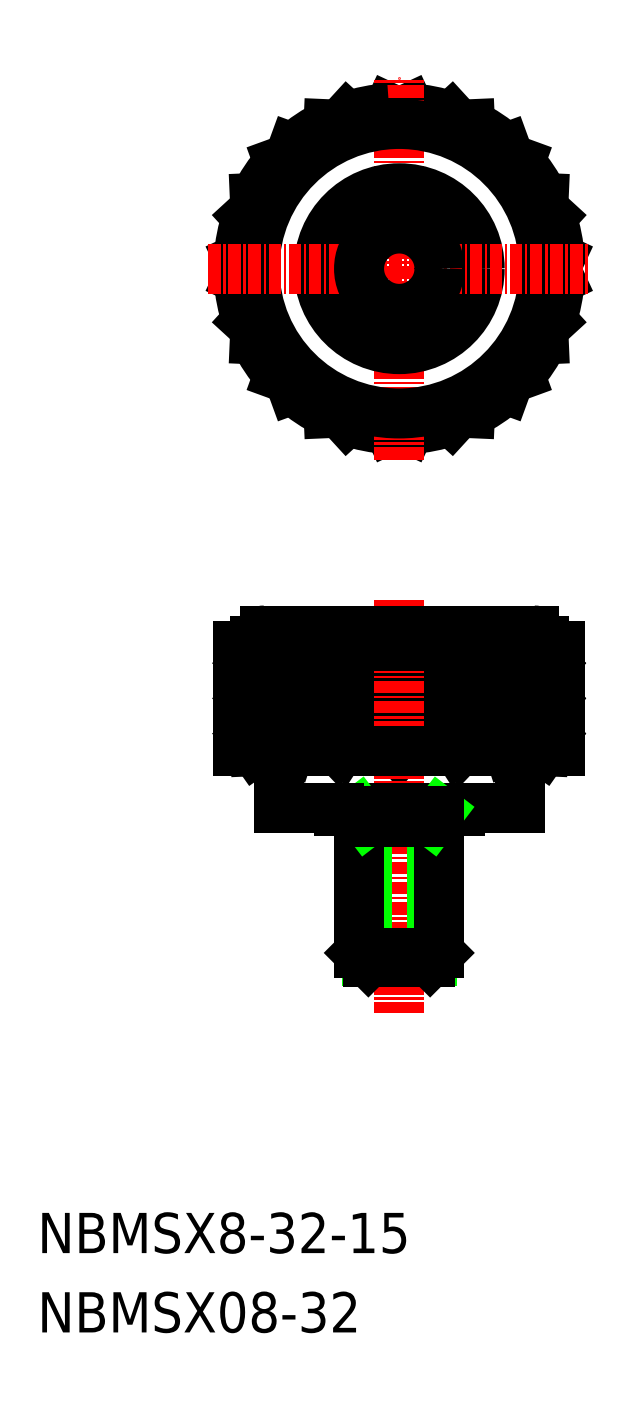
<metadata>
{"format":"dxf","ext":"dxf","renderer":"ezdxf+matplotlib","layout":"modelspace","background":"white","min_lineweight":24,"dpi":150}
</metadata>
<code>
0
SECTION
2
ENTITIES
0
ARC
8
0
10
-1.381e+04
20
-52.83
30
0
40
16
50
71.1
51
86.4
0
ARC
8
0
10
-1.381e+04
20
-52.83
30
0
40
16
50
48.6
51
63.9
0
ARC
8
0
10
-1.381e+04
20
-52.83
30
0
40
16
50
26.1
51
41.4
0
ARC
8
0
10
-1.381e+04
20
-52.83
30
0
40
16
50
3.6
51
18.9
0
ARC
8
0
10
-1.381e+04
20
-52.83
30
0
40
16
50
341.1
51
356.4
0
ARC
8
0
10
-1.381e+04
20
-52.83
30
0
40
16
50
318.6
51
333.9
0
ARC
8
0
10
-1.381e+04
20
-52.83
30
0
40
16
50
296.1
51
311.4
0
ARC
8
0
10
-1.381e+04
20
-52.83
30
0
40
16
50
273.6
51
288.9
0
ARC
8
0
10
-1.381e+04
20
-52.83
30
0
40
16
50
251.1
51
266.4
0
ARC
8
0
10
-1.381e+04
20
-52.83
30
0
40
16
50
228.6
51
243.9
0
ARC
8
0
10
-1.381e+04
20
-52.83
30
0
40
16
50
206.1
51
221.4
0
ARC
8
0
10
-1.381e+04
20
-52.83
30
0
40
16
50
183.6
51
198.9
0
ARC
8
0
10
-1.381e+04
20
-52.83
30
0
40
16
50
161.1
51
176.4
0
ARC
8
0
10
-1.381e+04
20
-52.83
30
0
40
16
50
138.6
51
153.9
0
ARC
8
0
10
-1.381e+04
20
-52.83
30
0
40
16
50
116.1
51
131.4
0
LINE
8
0
10
-1.382e+04
20
-90.33
30
0
11
-1.382e+04
21
-100.8
31
0
0
LINE
8
0
10
-1.381e+04
20
-90.33
30
0
11
-1.381e+04
21
-100.8
31
0
0
LINE
8
0
10
-1.382e+04
20
-90.33
30
0
11
-1.382e+04
21
-100.8
31
0
0
POLYLINE
8
0
66
     1
10
0
20
0
30
0
70
     1
0
VERTEX
8
0
10
-1.381e+04
20
-91.5
30
0
0
VERTEX
8
0
10
-1.381e+04
20
-91.5
30
0
0
VERTEX
8
0
10
-1.381e+04
20
-92.66
30
0
0
VERTEX
8
0
10
-1.381e+04
20
-92.66
30
0
0
SEQEND
8
0
0
POLYLINE
8
0
66
     1
10
0
20
0
30
0
70
     1
0
VERTEX
8
0
10
-1.381e+04
20
-91.5
30
0
0
VERTEX
8
0
10
-1.382e+04
20
-91.5
30
0
0
VERTEX
8
0
10
-1.382e+04
20
-92.66
30
0
0
VERTEX
8
0
10
-1.381e+04
20
-92.66
30
0
0
SEQEND
8
0
0
POLYLINE
8
0
66
     1
10
0
20
0
30
0
70
     1
0
VERTEX
8
0
10
-1.382e+04
20
-91.5
30
0
0
VERTEX
8
0
10
-1.382e+04
20
-91.5
30
0
0
VERTEX
8
0
10
-1.382e+04
20
-92.66
30
0
0
VERTEX
8
0
10
-1.382e+04
20
-92.66
30
0
0
SEQEND
8
0
0
POLYLINE
8
0
66
     1
10
0
20
0
30
0
70
     1
0
VERTEX
8
0
10
-1.382e+04
20
-91.5
30
0
0
VERTEX
8
0
10
-1.382e+04
20
-91.5
30
0
0
VERTEX
8
0
10
-1.382e+04
20
-92.66
30
0
0
VERTEX
8
0
10
-1.382e+04
20
-92.66
30
0
0
SEQEND
8
0
0
LINE
8
0
10
-1.381e+04
20
-90.33
30
0
11
-1.381e+04
21
-91.5
31
0
0
LINE
8
0
10
-1.381e+04
20
-92.66
30
0
11
-1.381e+04
21
-93.83
31
0
0
LINE
8
0
10
-1.381e+04
20
-91.5
30
0
11
-1.381e+04
21
-90.33
31
0
0
LINE
8
0
10
-1.381e+04
20
-92.66
30
0
11
-1.381e+04
21
-93.83
31
0
0
LINE
8
0
10
-1.381e+04
20
-93.83
30
0
11
-1.381e+04
21
-92.66
31
0
0
LINE
8
0
10
-1.381e+04
20
-91.5
30
0
11
-1.381e+04
21
-90.33
31
0
0
LINE
8
0
10
-1.382e+04
20
-91.5
30
0
11
-1.382e+04
21
-90.33
31
0
0
LINE
8
0
10
-1.382e+04
20
-92.66
30
0
11
-1.382e+04
21
-93.83
31
0
0
LINE
8
0
10
-1.382e+04
20
-93.83
30
0
11
-1.382e+04
21
-92.66
31
0
0
LINE
8
0
10
-1.382e+04
20
-91.5
30
0
11
-1.382e+04
21
-90.33
31
0
0
LINE
8
0
10
-1.382e+04
20
-91.5
30
0
11
-1.382e+04
21
-90.33
31
0
0
LINE
8
0
10
-1.382e+04
20
-92.66
30
0
11
-1.382e+04
21
-93.83
31
0
0
LINE
8
0
10
-1.382e+04
20
-90.33
30
0
11
-1.382e+04
21
-91.5
31
0
0
LINE
8
0
10
-1.382e+04
20
-92.66
30
0
11
-1.382e+04
21
-93.83
31
0
0
LINE
8
0
10
-1.382e+04
20
-96.16
30
0
11
-1.382e+04
21
-97.33
31
0
0
LINE
8
0
10
-1.382e+04
20
-93.83
30
0
11
-1.382e+04
21
-95
31
0
0
LINE
8
0
10
-1.382e+04
20
-96.16
30
0
11
-1.382e+04
21
-97.33
31
0
0
LINE
8
0
10
-1.382e+04
20
-95
30
0
11
-1.382e+04
21
-93.83
31
0
0
LINE
8
0
10
-1.382e+04
20
-95
30
0
11
-1.382e+04
21
-93.83
31
0
0
LINE
8
0
10
-1.382e+04
20
-97.33
30
0
11
-1.382e+04
21
-96.16
31
0
0
LINE
8
0
10
-1.382e+04
20
-96.16
30
0
11
-1.382e+04
21
-97.33
31
0
0
LINE
8
0
10
-1.382e+04
20
-95
30
0
11
-1.382e+04
21
-93.83
31
0
0
LINE
8
0
10
-1.381e+04
20
-95
30
0
11
-1.381e+04
21
-93.83
31
0
0
LINE
8
0
10
-1.381e+04
20
-97.33
30
0
11
-1.381e+04
21
-96.16
31
0
0
LINE
8
0
10
-1.381e+04
20
-96.16
30
0
11
-1.381e+04
21
-97.33
31
0
0
LINE
8
0
10
-1.381e+04
20
-95
30
0
11
-1.381e+04
21
-93.83
31
0
0
LINE
8
0
10
-1.381e+04
20
-96.16
30
0
11
-1.381e+04
21
-97.33
31
0
0
LINE
8
0
10
-1.381e+04
20
-93.83
30
0
11
-1.381e+04
21
-95
31
0
0
POLYLINE
8
0
66
     1
10
0
20
0
30
0
70
     1
0
VERTEX
8
0
10
-1.382e+04
20
-95
30
0
0
VERTEX
8
0
10
-1.382e+04
20
-95
30
0
0
VERTEX
8
0
10
-1.382e+04
20
-96.16
30
0
0
VERTEX
8
0
10
-1.382e+04
20
-96.16
30
0
0
SEQEND
8
0
0
POLYLINE
8
0
66
     1
10
0
20
0
30
0
70
     1
0
VERTEX
8
0
10
-1.382e+04
20
-95
30
0
0
VERTEX
8
0
10
-1.382e+04
20
-95
30
0
0
VERTEX
8
0
10
-1.382e+04
20
-96.16
30
0
0
VERTEX
8
0
10
-1.382e+04
20
-96.16
30
0
0
SEQEND
8
0
0
POLYLINE
8
0
66
     1
10
0
20
0
30
0
70
     1
0
VERTEX
8
0
10
-1.381e+04
20
-95
30
0
0
VERTEX
8
0
10
-1.382e+04
20
-95
30
0
0
VERTEX
8
0
10
-1.382e+04
20
-96.16
30
0
0
VERTEX
8
0
10
-1.381e+04
20
-96.16
30
0
0
SEQEND
8
0
0
POLYLINE
8
0
66
     1
10
0
20
0
30
0
70
     1
0
VERTEX
8
0
10
-1.381e+04
20
-95
30
0
0
VERTEX
8
0
10
-1.381e+04
20
-95
30
0
0
VERTEX
8
0
10
-1.381e+04
20
-96.16
30
0
0
VERTEX
8
0
10
-1.381e+04
20
-96.16
30
0
0
SEQEND
8
0
0
LINE
8
0
10
-1.382e+04
20
-99.66
30
0
11
-1.382e+04
21
-100.8
31
0
0
LINE
8
0
10
-1.382e+04
20
-97.33
30
0
11
-1.382e+04
21
-98.5
31
0
0
LINE
8
0
10
-1.382e+04
20
-99.66
30
0
11
-1.382e+04
21
-100.8
31
0
0
LINE
8
0
10
-1.382e+04
20
-98.5
30
0
11
-1.382e+04
21
-97.33
31
0
0
LINE
8
0
10
-1.382e+04
20
-98.5
30
0
11
-1.382e+04
21
-97.33
31
0
0
LINE
8
0
10
-1.382e+04
20
-100.8
30
0
11
-1.382e+04
21
-99.66
31
0
0
LINE
8
0
10
-1.382e+04
20
-99.66
30
0
11
-1.382e+04
21
-100.8
31
0
0
LINE
8
0
10
-1.382e+04
20
-98.5
30
0
11
-1.382e+04
21
-97.33
31
0
0
LINE
8
0
10
-1.381e+04
20
-98.5
30
0
11
-1.381e+04
21
-97.33
31
0
0
LINE
8
0
10
-1.381e+04
20
-100.8
30
0
11
-1.381e+04
21
-99.66
31
0
0
LINE
8
0
10
-1.381e+04
20
-99.66
30
0
11
-1.381e+04
21
-100.8
31
0
0
LINE
8
0
10
-1.381e+04
20
-98.5
30
0
11
-1.381e+04
21
-97.33
31
0
0
LINE
8
0
10
-1.381e+04
20
-99.66
30
0
11
-1.381e+04
21
-100.8
31
0
0
LINE
8
0
10
-1.381e+04
20
-97.33
30
0
11
-1.381e+04
21
-98.5
31
0
0
POLYLINE
8
0
66
     1
10
0
20
0
30
0
70
     1
0
VERTEX
8
0
10
-1.382e+04
20
-98.5
30
0
0
VERTEX
8
0
10
-1.382e+04
20
-98.5
30
0
0
VERTEX
8
0
10
-1.382e+04
20
-99.66
30
0
0
VERTEX
8
0
10
-1.382e+04
20
-99.66
30
0
0
SEQEND
8
0
0
POLYLINE
8
0
66
     1
10
0
20
0
30
0
70
     1
0
VERTEX
8
0
10
-1.382e+04
20
-98.5
30
0
0
VERTEX
8
0
10
-1.382e+04
20
-98.5
30
0
0
VERTEX
8
0
10
-1.382e+04
20
-99.66
30
0
0
VERTEX
8
0
10
-1.382e+04
20
-99.66
30
0
0
SEQEND
8
0
0
POLYLINE
8
0
66
     1
10
0
20
0
30
0
70
     1
0
VERTEX
8
0
10
-1.381e+04
20
-98.5
30
0
0
VERTEX
8
0
10
-1.382e+04
20
-98.5
30
0
0
VERTEX
8
0
10
-1.382e+04
20
-99.66
30
0
0
VERTEX
8
0
10
-1.381e+04
20
-99.66
30
0
0
SEQEND
8
0
0
POLYLINE
8
0
66
     1
10
0
20
0
30
0
70
     1
0
VERTEX
8
0
10
-1.381e+04
20
-98.5
30
0
0
VERTEX
8
0
10
-1.381e+04
20
-98.5
30
0
0
VERTEX
8
0
10
-1.381e+04
20
-99.66
30
0
0
VERTEX
8
0
10
-1.381e+04
20
-99.66
30
0
0
SEQEND
8
0
0
LINE
8
0
10
-1.382e+04
20
-89.83
30
0
11
-1.382e+04
21
-90.33
31
0
0
LINE
8
0
10
-1.38e+04
20
-38.51
30
0
11
-1.38e+04
21
-37.69
31
0
0
LINE
8
0
10
-1.38e+04
20
-38.51
30
0
11
-1.38e+04
21
-38.46
31
0
0
LINE
8
0
10
-1.379e+04
20
-41.87
30
0
11
-1.38e+04
21
-40.83
31
0
0
LINE
8
0
10
-1.379e+04
20
-41.87
30
0
11
-1.379e+04
21
-42.25
31
0
0
LINE
8
0
10
-1.379e+04
20
-46.9
30
0
11
-1.379e+04
21
-45.79
31
0
0
LINE
8
0
10
-1.379e+04
20
-46.9
30
0
11
-1.379e+04
21
-47.65
31
0
0
LINE
8
0
10
-1.379e+04
20
-52.83
30
0
11
-1.379e+04
21
-51.82
31
0
0
LINE
8
0
10
-1.379e+04
20
-52.83
30
0
11
-1.379e+04
21
-53.83
31
0
0
LINE
8
0
10
-1.379e+04
20
-58.76
30
0
11
-1.379e+04
21
-58.01
31
0
0
LINE
8
0
10
-1.379e+04
20
-58.76
30
0
11
-1.379e+04
21
-59.87
31
0
0
LINE
8
0
10
-1.379e+04
20
-63.79
30
0
11
-1.379e+04
21
-63.41
31
0
0
LINE
8
0
10
-1.379e+04
20
-63.79
30
0
11
-1.38e+04
21
-64.83
31
0
0
LINE
8
0
10
-1.38e+04
20
-67.15
30
0
11
-1.38e+04
21
-67.2
31
0
0
LINE
8
0
10
-1.38e+04
20
-67.15
30
0
11
-1.38e+04
21
-67.97
31
0
0
LINE
8
0
10
-1.381e+04
20
-68.33
30
0
11
-1.38e+04
21
-68.8
31
0
0
LINE
8
0
10
-1.381e+04
20
-68.33
30
0
11
-1.381e+04
21
-68.8
31
0
0
LINE
8
0
10
-1.381e+04
20
-67.15
30
0
11
-1.381e+04
21
-67.97
31
0
0
LINE
8
0
10
-1.381e+04
20
-67.15
30
0
11
-1.381e+04
21
-67.2
31
0
0
LINE
8
0
10
-1.382e+04
20
-63.79
30
0
11
-1.382e+04
21
-64.83
31
0
0
LINE
8
0
10
-1.382e+04
20
-63.79
30
0
11
-1.382e+04
21
-63.41
31
0
0
LINE
8
0
10
-1.382e+04
20
-58.76
30
0
11
-1.382e+04
21
-59.87
31
0
0
LINE
8
0
10
-1.382e+04
20
-58.76
30
0
11
-1.382e+04
21
-58.01
31
0
0
LINE
8
0
10
-1.382e+04
20
-52.83
30
0
11
-1.382e+04
21
-53.83
31
0
0
LINE
8
0
10
-1.382e+04
20
-52.83
30
0
11
-1.382e+04
21
-51.82
31
0
0
LINE
8
0
10
-1.382e+04
20
-46.9
30
0
11
-1.382e+04
21
-47.65
31
0
0
LINE
8
0
10
-1.382e+04
20
-46.9
30
0
11
-1.382e+04
21
-45.79
31
0
0
LINE
8
0
10
-1.382e+04
20
-41.87
30
0
11
-1.382e+04
21
-42.25
31
0
0
LINE
8
0
10
-1.382e+04
20
-41.87
30
0
11
-1.382e+04
21
-40.83
31
0
0
LINE
8
0
10
-1.381e+04
20
-38.51
30
0
11
-1.381e+04
21
-38.46
31
0
0
LINE
8
0
10
-1.381e+04
20
-38.51
30
0
11
-1.381e+04
21
-37.69
31
0
0
LINE
8
0
10
-1.382e+04
20
-90.33
30
0
11
-1.382e+04
21
-100.8
31
0
0
POLYLINE
8
0
66
     1
10
0
20
0
30
0
70
     1
0
VERTEX
8
0
10
-1.38e+04
20
-98.5
30
0
0
VERTEX
8
0
10
-1.38e+04
20
-98.5
30
0
0
VERTEX
8
0
10
-1.38e+04
20
-99.66
30
0
0
VERTEX
8
0
10
-1.38e+04
20
-99.66
30
0
0
SEQEND
8
0
0
POLYLINE
8
0
66
     1
10
0
20
0
30
0
70
     1
0
VERTEX
8
0
10
-1.38e+04
20
-98.5
30
0
0
VERTEX
8
0
10
-1.38e+04
20
-98.5
30
0
0
VERTEX
8
0
10
-1.38e+04
20
-99.66
30
0
0
VERTEX
8
0
10
-1.38e+04
20
-99.66
30
0
0
SEQEND
8
0
0
POLYLINE
8
0
66
     1
10
0
20
0
30
0
70
     1
0
VERTEX
8
0
10
-1.379e+04
20
-98.5
30
0
0
VERTEX
8
0
10
-1.379e+04
20
-98.5
30
0
0
VERTEX
8
0
10
-1.379e+04
20
-99.66
30
0
0
VERTEX
8
0
10
-1.379e+04
20
-99.66
30
0
0
SEQEND
8
0
0
POLYLINE
8
0
66
     1
10
0
20
0
30
0
70
     1
0
VERTEX
8
0
10
-1.379e+04
20
-98.5
30
0
0
VERTEX
8
0
10
-1.379e+04
20
-98.5
30
0
0
VERTEX
8
0
10
-1.379e+04
20
-99.66
30
0
0
VERTEX
8
0
10
-1.379e+04
20
-99.66
30
0
0
SEQEND
8
0
0
LINE
8
0
10
-1.381e+04
20
-97.33
30
0
11
-1.38e+04
21
-98.5
31
0
0
LINE
8
0
10
-1.38e+04
20
-99.66
30
0
11
-1.381e+04
21
-100.8
31
0
0
LINE
8
0
10
-1.38e+04
20
-98.5
30
0
11
-1.38e+04
21
-97.33
31
0
0
LINE
8
0
10
-1.38e+04
20
-99.66
30
0
11
-1.38e+04
21
-100.8
31
0
0
LINE
8
0
10
-1.38e+04
20
-100.8
30
0
11
-1.38e+04
21
-99.66
31
0
0
LINE
8
0
10
-1.38e+04
20
-98.5
30
0
11
-1.38e+04
21
-97.33
31
0
0
LINE
8
0
10
-1.38e+04
20
-98.5
30
0
11
-1.379e+04
21
-97.33
31
0
0
LINE
8
0
10
-1.38e+04
20
-99.66
30
0
11
-1.379e+04
21
-100.8
31
0
0
LINE
8
0
10
-1.379e+04
20
-100.8
30
0
11
-1.379e+04
21
-99.66
31
0
0
LINE
8
0
10
-1.379e+04
20
-98.5
30
0
11
-1.379e+04
21
-97.33
31
0
0
LINE
8
0
10
-1.379e+04
20
-98.5
30
0
11
-1.379e+04
21
-97.33
31
0
0
LINE
8
0
10
-1.379e+04
20
-99.66
30
0
11
-1.379e+04
21
-100.8
31
0
0
LINE
8
0
10
-1.379e+04
20
-97.33
30
0
11
-1.379e+04
21
-98.5
31
0
0
LINE
8
0
10
-1.379e+04
20
-99.66
30
0
11
-1.379e+04
21
-100.8
31
0
0
POLYLINE
8
0
66
     1
10
0
20
0
30
0
70
     1
0
VERTEX
8
0
10
-1.38e+04
20
-95
30
0
0
VERTEX
8
0
10
-1.38e+04
20
-95
30
0
0
VERTEX
8
0
10
-1.38e+04
20
-96.16
30
0
0
VERTEX
8
0
10
-1.38e+04
20
-96.16
30
0
0
SEQEND
8
0
0
POLYLINE
8
0
66
     1
10
0
20
0
30
0
70
     1
0
VERTEX
8
0
10
-1.38e+04
20
-95
30
0
0
VERTEX
8
0
10
-1.38e+04
20
-95
30
0
0
VERTEX
8
0
10
-1.38e+04
20
-96.16
30
0
0
VERTEX
8
0
10
-1.38e+04
20
-96.16
30
0
0
SEQEND
8
0
0
POLYLINE
8
0
66
     1
10
0
20
0
30
0
70
     1
0
VERTEX
8
0
10
-1.379e+04
20
-95
30
0
0
VERTEX
8
0
10
-1.379e+04
20
-95
30
0
0
VERTEX
8
0
10
-1.379e+04
20
-96.16
30
0
0
VERTEX
8
0
10
-1.379e+04
20
-96.16
30
0
0
SEQEND
8
0
0
POLYLINE
8
0
66
     1
10
0
20
0
30
0
70
     1
0
VERTEX
8
0
10
-1.379e+04
20
-95
30
0
0
VERTEX
8
0
10
-1.379e+04
20
-95
30
0
0
VERTEX
8
0
10
-1.379e+04
20
-96.16
30
0
0
VERTEX
8
0
10
-1.379e+04
20
-96.16
30
0
0
SEQEND
8
0
0
LINE
8
0
10
-1.381e+04
20
-93.83
30
0
11
-1.38e+04
21
-95
31
0
0
LINE
8
0
10
-1.38e+04
20
-96.16
30
0
11
-1.381e+04
21
-97.33
31
0
0
LINE
8
0
10
-1.38e+04
20
-95
30
0
11
-1.38e+04
21
-93.83
31
0
0
LINE
8
0
10
-1.38e+04
20
-96.16
30
0
11
-1.38e+04
21
-97.33
31
0
0
LINE
8
0
10
-1.38e+04
20
-97.33
30
0
11
-1.38e+04
21
-96.16
31
0
0
LINE
8
0
10
-1.38e+04
20
-95
30
0
11
-1.38e+04
21
-93.83
31
0
0
LINE
8
0
10
-1.38e+04
20
-95
30
0
11
-1.379e+04
21
-93.83
31
0
0
LINE
8
0
10
-1.38e+04
20
-96.16
30
0
11
-1.379e+04
21
-97.33
31
0
0
LINE
8
0
10
-1.379e+04
20
-97.33
30
0
11
-1.379e+04
21
-96.16
31
0
0
LINE
8
0
10
-1.379e+04
20
-95
30
0
11
-1.379e+04
21
-93.83
31
0
0
LINE
8
0
10
-1.379e+04
20
-95
30
0
11
-1.379e+04
21
-93.83
31
0
0
LINE
8
0
10
-1.379e+04
20
-96.16
30
0
11
-1.379e+04
21
-97.33
31
0
0
LINE
8
0
10
-1.379e+04
20
-93.83
30
0
11
-1.379e+04
21
-95
31
0
0
LINE
8
0
10
-1.379e+04
20
-96.16
30
0
11
-1.379e+04
21
-97.33
31
0
0
LINE
8
0
10
-1.379e+04
20
-92.66
30
0
11
-1.379e+04
21
-93.83
31
0
0
LINE
8
0
10
-1.379e+04
20
-90.33
30
0
11
-1.379e+04
21
-91.5
31
0
0
LINE
8
0
10
-1.379e+04
20
-92.66
30
0
11
-1.379e+04
21
-93.83
31
0
0
LINE
8
0
10
-1.379e+04
20
-91.5
30
0
11
-1.379e+04
21
-90.33
31
0
0
LINE
8
0
10
-1.379e+04
20
-91.5
30
0
11
-1.379e+04
21
-90.33
31
0
0
LINE
8
0
10
-1.379e+04
20
-93.83
30
0
11
-1.379e+04
21
-92.66
31
0
0
LINE
8
0
10
-1.38e+04
20
-92.66
30
0
11
-1.379e+04
21
-93.83
31
0
0
LINE
8
0
10
-1.38e+04
20
-91.5
30
0
11
-1.379e+04
21
-90.33
31
0
0
LINE
8
0
10
-1.38e+04
20
-91.5
30
0
11
-1.38e+04
21
-90.33
31
0
0
LINE
8
0
10
-1.38e+04
20
-93.83
30
0
11
-1.38e+04
21
-92.66
31
0
0
LINE
8
0
10
-1.38e+04
20
-92.66
30
0
11
-1.38e+04
21
-93.83
31
0
0
LINE
8
0
10
-1.38e+04
20
-91.5
30
0
11
-1.38e+04
21
-90.33
31
0
0
LINE
8
0
10
-1.38e+04
20
-92.66
30
0
11
-1.381e+04
21
-93.83
31
0
0
LINE
8
0
10
-1.381e+04
20
-90.33
30
0
11
-1.38e+04
21
-91.5
31
0
0
POLYLINE
8
0
66
     1
10
0
20
0
30
0
70
     1
0
VERTEX
8
0
10
-1.379e+04
20
-91.5
30
0
0
VERTEX
8
0
10
-1.379e+04
20
-91.5
30
0
0
VERTEX
8
0
10
-1.379e+04
20
-92.66
30
0
0
VERTEX
8
0
10
-1.379e+04
20
-92.66
30
0
0
SEQEND
8
0
0
POLYLINE
8
0
66
     1
10
0
20
0
30
0
70
     1
0
VERTEX
8
0
10
-1.379e+04
20
-91.5
30
0
0
VERTEX
8
0
10
-1.379e+04
20
-91.5
30
0
0
VERTEX
8
0
10
-1.379e+04
20
-92.66
30
0
0
VERTEX
8
0
10
-1.379e+04
20
-92.66
30
0
0
SEQEND
8
0
0
POLYLINE
8
0
66
     1
10
0
20
0
30
0
70
     1
0
VERTEX
8
0
10
-1.38e+04
20
-91.5
30
0
0
VERTEX
8
0
10
-1.38e+04
20
-91.5
30
0
0
VERTEX
8
0
10
-1.38e+04
20
-92.66
30
0
0
VERTEX
8
0
10
-1.38e+04
20
-92.66
30
0
0
SEQEND
8
0
0
POLYLINE
8
0
66
     1
10
0
20
0
30
0
70
     1
0
VERTEX
8
0
10
-1.38e+04
20
-91.5
30
0
0
VERTEX
8
0
10
-1.38e+04
20
-91.5
30
0
0
VERTEX
8
0
10
-1.38e+04
20
-92.66
30
0
0
VERTEX
8
0
10
-1.38e+04
20
-92.66
30
0
0
SEQEND
8
0
0
LINE
8
0
10
-1.379e+04
20
-97.33
30
0
11
-1.382e+04
21
-97.33
31
0
0
LINE
8
0
10
-1.379e+04
20
-93.83
30
0
11
-1.382e+04
21
-93.83
31
0
0
LINE
8
0
10
-1.379e+04
20
-90.33
30
0
11
-1.379e+04
21
-100.8
31
0
0
LINE
8
0
10
-1.38e+04
20
-90.33
30
0
11
-1.38e+04
21
-100.8
31
0
0
LINE
8
0
10
-1.381e+04
20
-90.33
30
0
11
-1.381e+04
21
-100.8
31
0
0
LINE
8
0
10
-1.381e+04
20
-37.33
30
0
11
-1.38e+04
21
-36.86
31
0
0
LINE
8
0
10
-1.381e+04
20
-37.33
30
0
11
-1.381e+04
21
-36.86
31
0
0
LINE
8
CENTER
10
-1.381e+04
20
-85.83
30
0
11
-1.381e+04
21
-126.8
31
0
0
LINE
8
0
10
-1.379e+04
20
-100.8
30
0
11
-1.379e+04
21
-106.5
31
0
0
LINE
8
0
10
-1.382e+04
20
-106.5
30
0
11
-1.382e+04
21
-100.8
31
0
0
LINE
8
0
10
-1.38e+04
20
-106.5
30
0
11
-1.381e+04
21
-106.5
31
0
0
LINE
8
0
10
-1.381e+04
20
-106.5
30
0
11
-1.382e+04
21
-106.5
31
0
0
LINE
8
0
10
-1.381e+04
20
-106.8
30
0
11
-1.381e+04
21
-106.8
31
0
0
LINE
8
0
10
-1.38e+04
20
-106.8
30
0
11
-1.381e+04
21
-106.8
31
0
0
LINE
8
0
10
-1.379e+04
20
-106.5
30
0
11
-1.38e+04
21
-106.5
31
0
0
LINE
8
0
10
-1.38e+04
20
-106.5
30
0
11
-1.38e+04
21
-106.8
31
0
0
LINE
8
CENTER
10
-1.381e+04
20
-71.83
30
0
11
-1.381e+04
21
-33.83
31
0
0
CIRCLE
8
0
10
-1.381e+04
20
-52.83
30
0
40
8
0
CIRCLE
8
0
10
-1.381e+04
20
-52.83
30
0
40
14.4
0
ARC
8
0
10
-1.381e+04
20
-52.83
30
0
40
16
50
93.6
51
108.9
0
LINE
8
CENTER
10
-1.382e+04
20
-52.83
30
0
11
-1.379e+04
21
-52.83
31
0
0
LINE
8
0
10
-1.379e+04
20
-100.8
30
0
11
-1.382e+04
21
-100.8
31
0
0
LINE
8
0
10
-1.382e+04
20
-88.83
30
0
11
-1.379e+04
21
-88.83
31
0
0
ARC
8
0
10
-1.382e+04
20
-89.83
30
0
40
1
50
90
51
180
0
LINE
8
0
10
-1.382e+04
20
-100.8
30
0
11
-1.382e+04
21
-90.33
31
0
0
LINE
8
0
10
-1.382e+04
20
-90.33
30
0
11
-1.379e+04
21
-90.33
31
0
0
ARC
8
0
10
-1.379e+04
20
-89.83
30
0
40
1
50
0
51
90
0
LINE
8
0
10
-1.379e+04
20
-90.33
30
0
11
-1.379e+04
21
-100.8
31
0
0
LINE
8
0
10
-1.379e+04
20
-89.83
30
0
11
-1.379e+04
21
-90.33
31
0
0
CIRCLE
8
0
10
-1.381e+04
20
-52.83
30
0
40
4
0
LINE
8
0
10
-1.381e+04
20
-121.7
30
0
11
-1.381e+04
21
-107.8
31
0
0
LINE
8
0
10
-1.38e+04
20
-121.7
30
0
11
-1.38e+04
21
-107.8
31
0
0
LINE
8
0
10
-1.38e+04
20
-106.8
30
0
11
-1.38e+04
21
-120.9
31
0
0
LINE
8
0
10
-1.381e+04
20
-120.9
30
0
11
-1.381e+04
21
-106.8
31
0
0
LINE
8
0
10
-1.381e+04
20
-120.9
30
0
11
-1.38e+04
21
-120.9
31
0
0
LINE
8
0
10
-1.38e+04
20
-121.8
30
0
11
-1.381e+04
21
-121.8
31
0
0
LINE
8
0
10
-1.381e+04
20
-121.8
30
0
11
-1.381e+04
21
-120.9
31
0
0
LINE
8
0
10
-1.38e+04
20
-120.9
30
0
11
-1.38e+04
21
-121.8
31
0
0
LINE
8
0
10
-1.381e+04
20
-107.8
30
0
11
-1.381e+04
21
-106.8
31
0
0
LINE
8
0
10
-1.38e+04
20
-107.8
30
0
11
-1.38e+04
21
-106.8
31
0
0
LINE
8
0
10
-1.381e+04
20
-107.8
30
0
11
-1.38e+04
21
-107.8
31
0
0
LINE
8
0
10
-1.38e+04
20
-106.8
30
0
11
-1.381e+04
21
-106.8
31
0
0
LINE
8
0
10
-1.381e+04
20
-106.5
30
0
11
-1.381e+04
21
-106.8
31
0
0
TEXT
8
0
10
-1.384e+04
20
-158.7
30
0
40
4
1
NBMSX08-32
0
TEXT
8
0
10
-1.384e+04
20
-150.8
30
0
40
4
1
NBMSX8-32-15
0
ENDSEC
0
EOF

</code>
